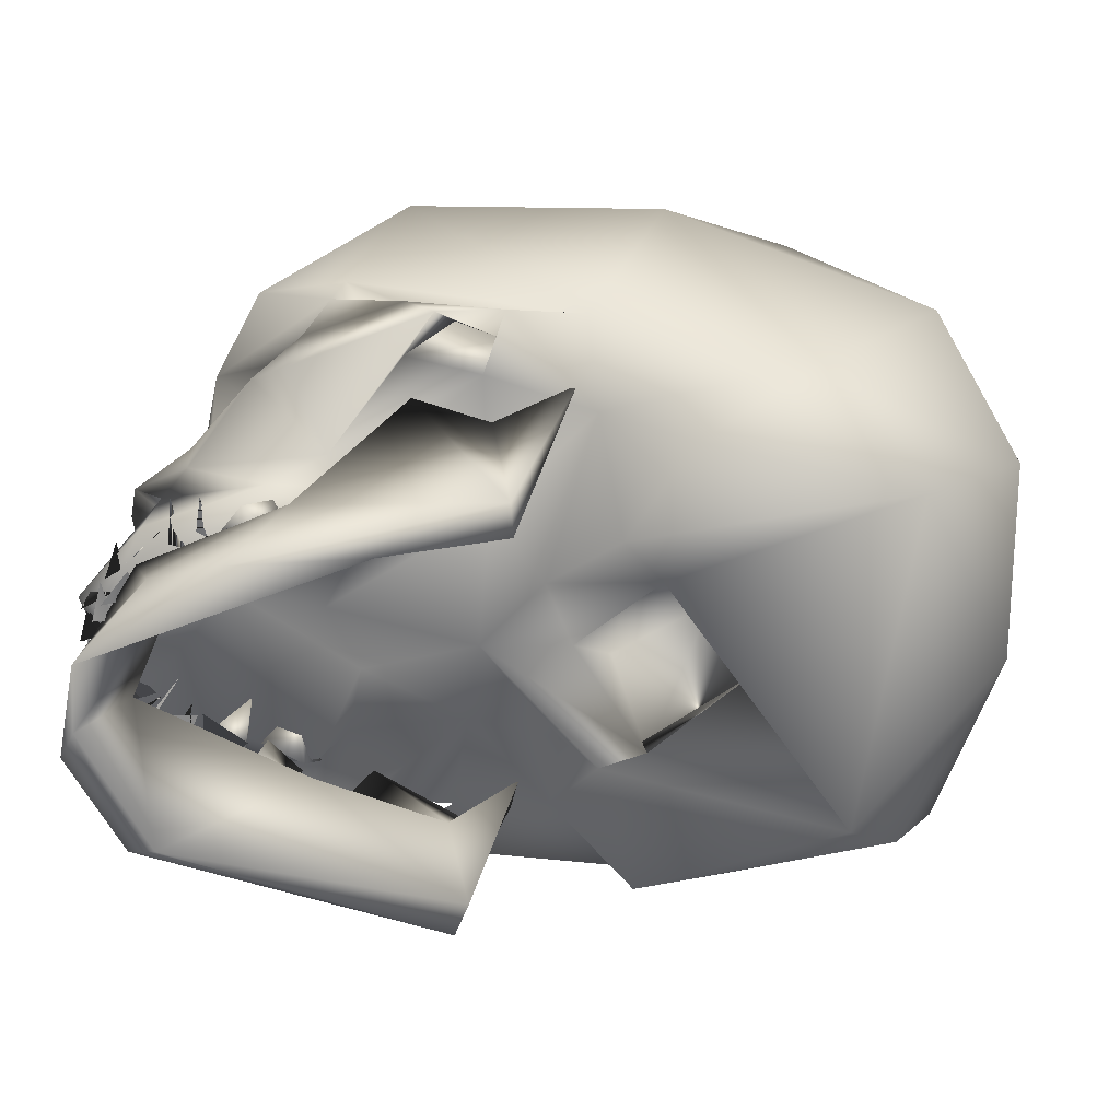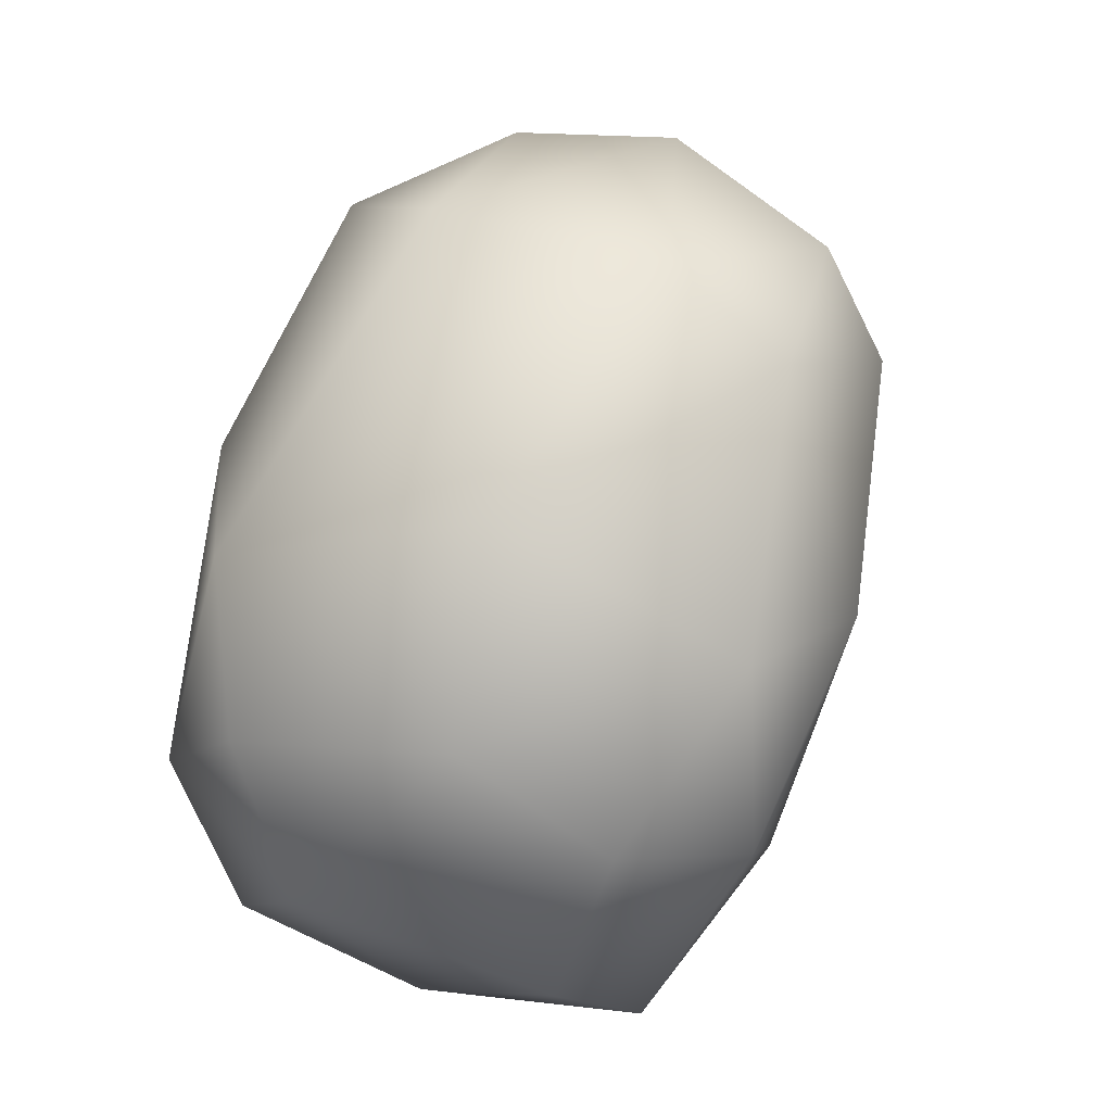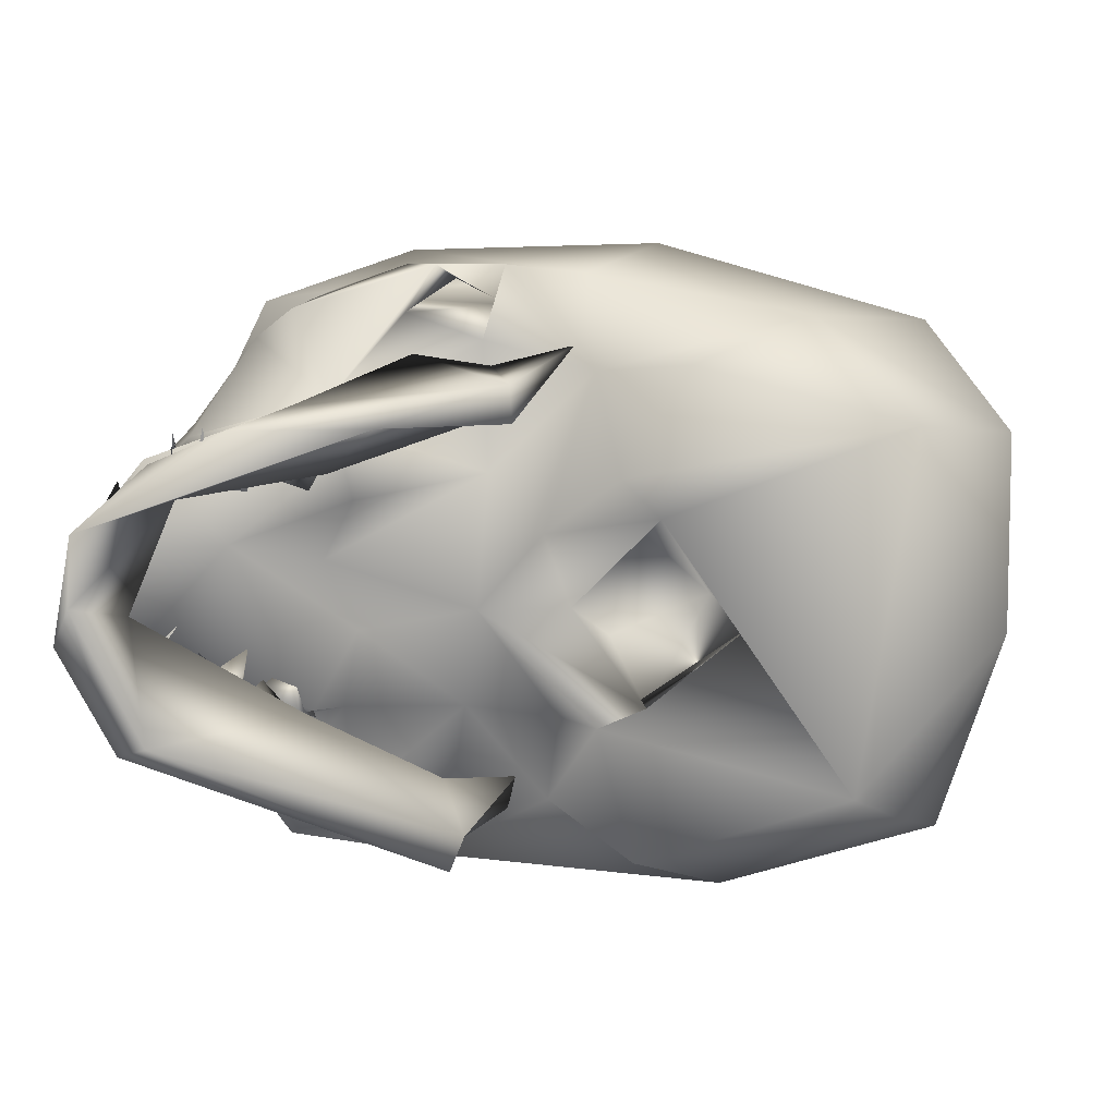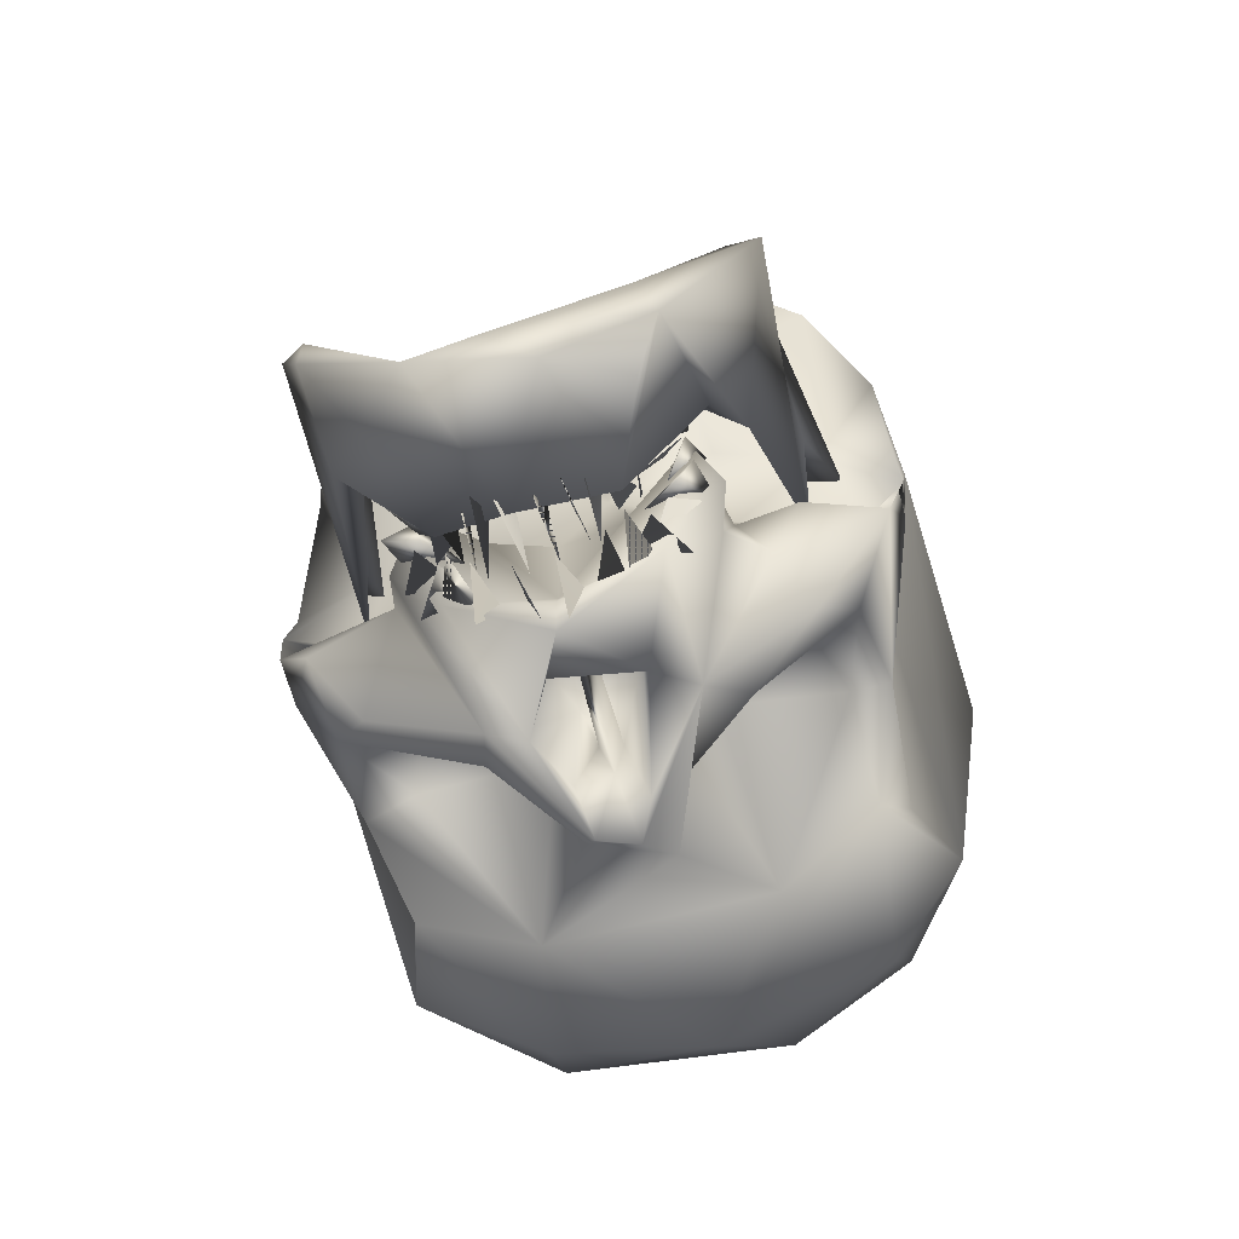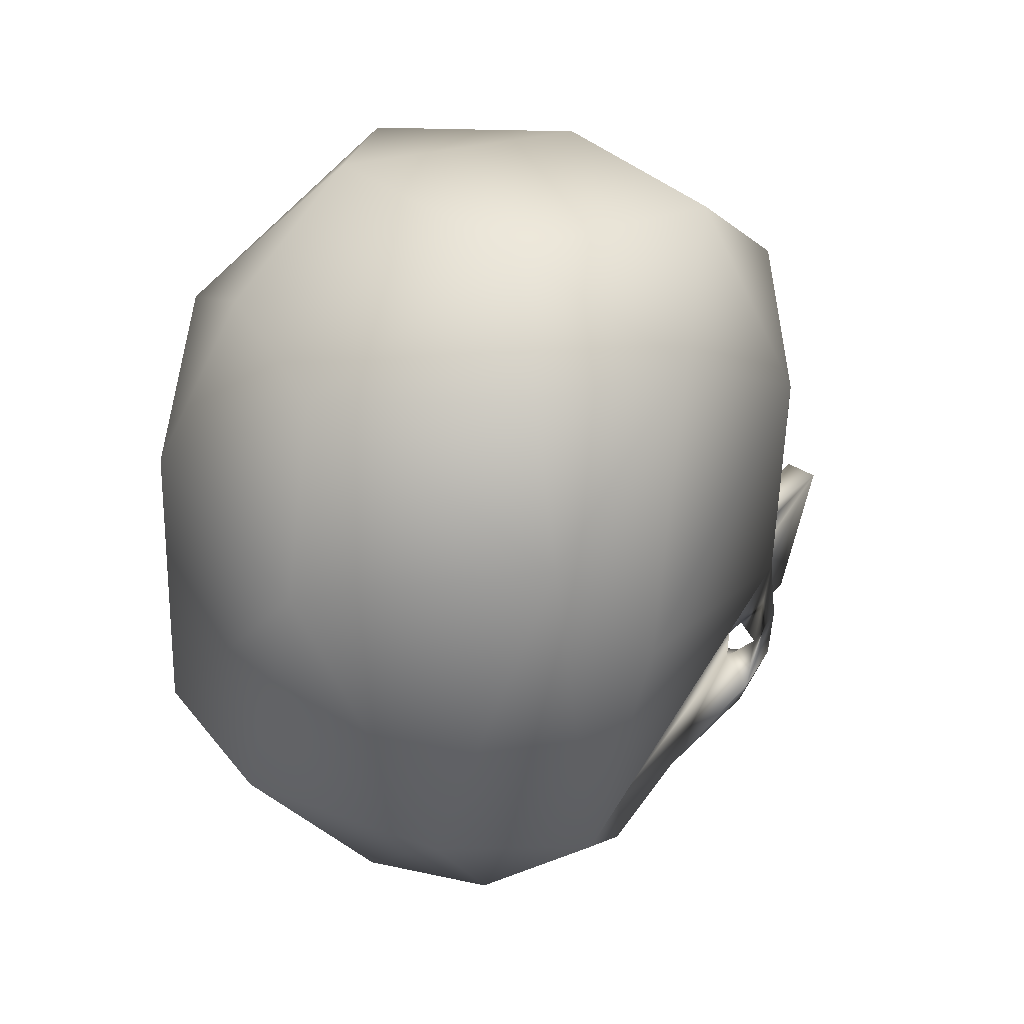
<metadata>
{"format":"obj","ext":"obj","renderer":"f3d","projection":"perspective","resolution":1024,"background":"white","views":[{"elev":-63.6,"azim":83.3,"up":"+Z"},{"elev":67.6,"azim":-162.3,"up":"+Z"},{"elev":-78.0,"azim":83.3,"up":"+Z"},{"elev":-67.3,"azim":-164.9,"up":"+Y"},{"elev":35.9,"azim":32.9,"up":"+Y"}]}
</metadata>
<code>
o school
v -4.884 -8.889 5.082
v -6.835 -3.014 4.507
v -6.604 -6.279 10.36
v -5.677 -7.254 6.572
v -6.979 -3.386 8.679
v -7.75 -1.676 10.91
v -1.174 -13.42 4.112
v -5.527 -3.809 5.938
v -6.17 -2.991 2.533
v -7.26 -3.305 2.447
v -0.1345 -14.53 -0.01263
v -3.986 -12.12 0.3702
v -6.637 -1.554 10.73
v -2.443 -14.11 5.021
v -4.483 -12.97 1.009
v -1.46 -14.98 0.815
v -3.525 -13.08 2.487
v 0.429 -14.73 4.669
v -3.649 -8.041 4.677
v 5.512 -9.358 4.248
v 6.696 -3.81 8.828
v 6.57 -6.276 10.32
v 7.36 -1.332 10.81
v 2.452 -12.37 3.967
v 7.112 -3.187 2.528
v 5.998 -2.997 2.599
v 5.343 -4.365 5.324
v 5.65 -6.733 1.166
v 3.567 -8.175 4.731
v 1.944 -14.68 0.1262
v 5.218 -10.76 0.5877
v 6.609 -1.975 10.72
v 3.712 -13.02 2.25
v 2.622 -13.67 5.161
v 5.073 -7.908 5.294
v 0.29 -15.28 7.71
v 0.6504 -14.32 7.407
v 0.706 -15.27 5.663
v 1.346 -14.3 7.332
v 1.773 -14.61 5.716
v 2.14 -14.55 7.45
v 2.397 -14.05 5.537
v 2.986 -13.12 7.018
v 1.878 -13.88 7.416
v 2.185 -12.5 7.406
v 3.746 -13.05 7.548
v 2.869 -12.87 6.209
v 2.687 -11.78 7.252
v 4.108 -12.13 7.099
v 3.5 -12.07 5.946
v 2.536 -10.61 7.179
v 4.27 -9.774 7.197
v 3.708 -9.759 6.013
v 4.529 -10.81 5.879
v 3.361 -11.49 6.002
v 2.706 -8.398 7.451
v 4.209 -8.035 6.226
v 3.414 -9.601 6.073
v -0.3346 -15.37 7.832
v -0.9307 -14.41 7.421
v -0.4589 -15.27 5.834
v -1.164 -14.39 7.263
v -1.985 -14.11 7.388
v -1.812 -14.69 5.723
v -2.715 -13 7.249
v -2.356 -14.1 5.518
v -2.022 -14.17 7.343
v -2.129 -12.4 7.351
v -3.695 -12.96 7.587
v -2.897 -13.09 6.213
v -4.223 -11.88 6.646
v -3.383 -12.38 6.125
v -2.687 -11.8 7.376
v -2.497 -10.16 7.091
v -4.155 -10.2 6.052
v -4.45 -10.14 7.205
v -3.552 -11.59 6.074
v -3.975 -8.348 5.966
v -4.357 -7.88 6.919
v -3.57 -9.723 6.277
v -2.784 -8.765 7.515
v 0.7047 -14.78 4.171
v 0.3123 -14.12 4.792
v 0.321 -15.07 6.246
v 1.775 -14.04 6.317
v 1.626 -14.52 4.311
v 1.661 -13.33 5.123
v 2.545 -13.66 4.72
v 2.121 -13.33 6.197
v 2.012 -12.87 4.613
v 2.863 -12.35 4.797
v 2.315 -11.83 5.962
v 2.971 -12.51 6.343
v 2.752 -10.4 4.848
v 4.051 -11.24 4.889
v 2.553 -11.6 6.116
v 3.547 -10.52 6.06
v 3.393 -9.994 4.42
v 3.926 -8.955 5.982
v 4.134 -8.181 4.494
v 2.85 -8.686 5.582
v 1.27 -14.69 3.947
v 1.415 -14.8 6.197
v 0.986 -14.18 4.684
v -0.2814 -14.82 4.258
v -0.5035 -14.1 4.814
v -0.5232 -15.1 6.217
v -1.635 -14.46 4.28
v -1.575 -14.31 6.218
v -1.812 -13.33 5.241
v -2.091 -12.74 6.006
v -1.892 -13.46 4.422
v -2.808 -13.73 5.13
v -2.707 -11.67 6.068
v -2.737 -13.03 5.831
v -2.825 -11.85 4.771
v -2.439 -11.5 5.734
v -4.129 -11.28 4.963
v -3.358 -10.09 5.832
v -3.237 -9.897 4.404
v -4.122 -8.388 5.838
v -4.293 -8.344 4.418
v -3.001 -9.482 5.552
v -1.078 -14.7 3.98
v -1.436 -14.8 6.169
v -1.021 -14.09 4.679
v -6.702 -11.65 16.72
v -8.518 -7.183 21.37
v -0.4372 -11.95 22.81
v -5.963 -9.724 22.69
v -3.505 -12.88 17.93
v -1.116 -13.16 15.97
v -2.992 -13.05 11.28
v -9.303 -5.35 11.07
v -7.437 -9.848 11.63
v -7.805 -6.581 10.58
v -7.451 -8.638 18.57
v -7.818 -8.989 14.36
v -1.526 -12.44 14.27
v -4.246 -12.87 11.95
v -7.965 -4.953 12.4
v -5.505 -8.585 11.33
v -6.582 -7.705 14.93
v -1.715 -9.162 14.49
v -3.264 -10.75 10.91
v -2.76 -7.822 14.32
v -6.447 -11.13 10.7
v -4.385 -9.858 8.411
v -5.604 -10.31 9.162
v -8.93 -8.429 9.465
v -9.464 -3.958 10.53
v -2.039 -5.18 27.47
v -6.152 -3.655 26.38
v -7.556 4.687 24.36
v -9.629 -0.6861 11.53
v -0.4992 9.858 24.9
v -5.43 10.65 22.23
v -4.636 13.67 17.1
v -7.027 12.22 11.83
v -9.073 8.606 20.1
v -9.98 0.7517 20.48
v -5.776 10.44 7.846
v -9.354 5.355 10.5
v -5.053 8.751 6.931
v -4.821 -9.795 7.001
v -3.082 -13.7 6.979
v -3.995 -7.935 6.391
v 0.01659 -15.65 7.704
v -0.08945 -14.85 7.244
v -6.568 -8.44 8.631
v -4.584 -7.181 9.308
v -1.873 -6.957 8.47
v 0.2995 -11.2 8.604
v -0.9538 -3.411 9.074
v -7.773 2.245 6.698
v -7.166 -0.4813 10.35
v -0.1023 4.922 7.391
v -2.904 2.055 6.886
v -0.34 3.976 12.49
v -1.694 0.8582 10.81
v -4.152 -0.4888 9.375
v -3.799 0.6455 7.174
v -0.5095 -0.5218 8.893
v -1.805 -14.09 10.06
v -1.849 -11.11 8.803
v -0.9916 -14.54 13.4
v -4.465 -3.436 10.64
v -8.205 -3.571 11.42
v -0.2721 -11.75 9.704
v -1.286 -9.467 11.49
v -0.1622 -9.504 9.99
v -0.05106 -13.15 13.16
v 0.166 -11.59 9.806
v -0.4473 -14.99 14.48
v -0.3307 -11.56 13.11
v 6.826 -11.55 16.96
v 4.418 -10.83 22.46
v 3.338 -12.83 17.9
v 4.695 -10.22 7.141
v 3.058 -12.95 11.19
v 7.773 -9.14 14.67
v 7.263 -8.857 17.66
v 8.593 -7.074 21.97
v 1.356 -12.68 15.19
v 3.287 -12.97 12.12
v 6.413 -7.561 14.9
v 2.136 -8.241 14.55
v 3.127 -11.15 11.12
v 9.588 -1.258 11.13
v 5.058 -8.466 11.54
v 2.646 -9.164 12.14
v 6.465 -11.15 10.72
v 9.164 -6.794 11.58
v 7.624 -9.789 11.72
v 7.696 -10 8.979
v 9.618 -3.742 10.63
v 5.156 -5.263 26.54
v 8.061 5.939 23.7
v 9.947 1.334 20.58
v 6.11 10.52 21.91
v 0.3539 4.01 27.5
v 3.293 13.68 18.91
v 0.03235 13.19 9.931
v 8.771 10.27 16.99
v 6.162 12.63 11.29
v 9.254 5.838 10.05
v 7.704 2.106 6.733
v 6.633 9.159 7.242
v 2.951 -13.78 6.999
v 3.899 -7.92 6.408
v 5.16 -8.563 8.722
v 7.11 -4.191 11.43
v 4.311 -7.762 8.286
v 0.2479 -8.233 8.265
v 2.247 -7.503 7.903
v 6.668 -0.5827 10.56
v 1.81 -1.648 8.352
v 2.951 1.785 6.939
v 1.985 1.134 10.81
v 3.22 -3.537 9.92
v 3.961 0.4717 7.33
v 0.7633 -14.66 9.335
v 1.821 -13.72 11.38
v 1.062 -13.52 13.05
v 0.7365 -14.88 14.11
v 8.288 -3.574 11.5
v 9.395 -5.854 10.42
v 8.992 -5.206 10.84
v 7.792 -6.642 10.61
v 0.01151 -13.57 9.131
v 1.853 -11.17 8.972
v 0.4686 -9.138 9.915
v 0.7685 -10.09 12.44
v 0.3353 -11.79 12.88
f 10 15 4
f 4 3 10
f 3 2 10
f 5 2 3
f 4 19 8
f 2 13 9
f 8 9 13
f 15 11 16
f 15 12 11
f 5 13 6
f 14 1 15
f 1 4 15
f 17 14 15
f 1 19 4
f 7 18 24
f 18 7 14
f 18 16 30
f 25 22 20
f 25 21 22
f 20 22 35
f 25 23 21
f 21 27 35
f 27 26 28
f 28 29 27
f 31 30 28
f 24 30 11
f 33 30 31
f 24 34 29
f 29 34 35
f 36 37 38
f 42 44 43
f 47 45 46
f 48 49 50
f 55 51 53
f 51 52 53
f 53 52 54
f 53 54 55
f 59 60 61
f 71 73 72
f 74 77 75
f 76 74 75
f 81 80 78
f 56 58 57
f 74 76 77
f 51 55 52
f 84 82 83
f 89 90 88
f 93 92 91
f 97 95 94
f 97 94 96
f 96 94 95
f 97 96 95
f 101 99 100
f 101 100 98
f 103 104 102
f 113 112 111
f 115 116 114
f 118 117 119
f 120 123 121
f 122 120 121
f 123 122 121
f 120 122 123
f 126 125 124
f 117 118 119
f 127 129 130
f 131 127 143
f 144 139 132
f 139 145 140
f 143 135 142
f 141 128 155
f 152 130 129
f 146 131 143
f 143 142 146
f 130 152 153
f 140 147 133
f 147 135 150
f 135 138 150
f 133 148 166
f 149 133 147
f 150 155 151
f 153 221 154
f 156 154 221
f 222 157 156
f 157 222 158
f 161 163 155
f 159 163 160
f 151 155 163
f 162 159 223
f 158 223 159
f 176 163 175
f 184 166 168
f 167 166 165
f 149 170 171
f 148 167 165
f 172 173 167
f 173 172 234
f 173 169 166
f 136 187 171
f 187 174 172
f 234 172 174
f 182 175 164
f 178 182 177
f 178 177 179
f 180 178 179
f 174 183 237
f 183 178 180
f 133 194 132
f 151 176 188
f 187 188 176
f 151 136 150
f 170 150 136
f 188 155 134
f 192 194 186
f 190 184 185
f 185 191 190
f 250 189 191
f 186 195 192
f 189 192 195
f 189 250 192
f 195 254 189
f 193 189 254
f 197 196 203
f 243 199 200
f 201 249 202
f 205 212 214
f 206 201 198
f 200 245 243
f 129 197 217
f 152 129 217
f 207 206 198
f 207 204 211
f 211 204 208
f 206 207 210
f 214 215 213
f 199 233 231
f 216 213 247
f 218 220 156
f 222 224 225
f 158 222 223
f 220 218 224
f 224 219 226
f 223 222 225
f 223 225 228
f 228 164 223
f 226 236 227
f 229 199 243
f 168 243 242
f 231 232 249
f 230 233 199
f 173 229 169
f 230 173 235
f 235 240 233
f 236 241 227
f 174 240 234
f 164 228 238
f 179 177 238
f 238 239 179
f 180 239 183
f 241 236 237
f 237 183 238
f 232 216 246
f 209 246 248
f 248 216 209
f 248 246 247
f 216 247 246
f 216 248 213
f 201 213 249
f 231 249 247
f 242 243 251
f 245 194 192
f 245 192 244
f 254 253 244
f 254 250 193
f 252 191 193
f 252 253 191
f 195 253 254
f 3 8 5
f 6 2 5
f 3 4 8
f 5 8 13
f 12 19 7
f 13 2 6
f 9 10 2
f 9 8 19
f 15 10 12
f 9 19 12
f 12 10 9
f 7 11 12
f 15 16 17
f 14 17 16
f 18 14 16
f 19 14 7
f 1 14 19
f 16 11 30
f 31 20 33
f 31 25 20
f 21 23 32
f 21 35 22
f 23 27 32
f 21 32 27
f 35 27 29
f 25 26 23
f 27 23 26
f 31 28 25
f 26 25 28
f 24 29 28
f 28 30 24
f 24 11 7
f 20 35 34
f 18 30 33
f 18 33 34
f 34 33 20
f 24 18 34
f 36 38 37
f 41 40 39
f 40 41 39
f 42 43 44
f 47 46 45
f 50 49 48
f 54 52 55
f 57 58 56
f 61 60 59
f 63 62 64
f 62 63 64
f 66 65 67
f 67 65 66
f 70 69 68
f 68 69 70
f 72 73 71
f 77 76 75
f 78 79 81
f 78 80 79
f 79 80 81
f 82 84 83
f 85 87 86
f 85 86 87
f 90 89 88
f 92 93 91
f 101 98 99
f 99 98 100
f 104 103 102
f 106 105 107
f 107 105 106
f 108 110 109
f 110 108 109
f 111 112 113
f 114 116 115
f 126 124 125
f 127 131 129
f 130 128 127
f 127 128 137
f 127 137 138
f 133 132 139
f 166 184 133
f 136 138 137
f 136 137 141
f 137 128 141
f 139 140 133
f 140 135 147
f 143 138 135
f 132 131 144
f 135 140 145
f 142 135 145
f 141 155 188
f 153 128 130
f 138 143 127
f 144 131 146
f 139 144 145
f 145 144 146
f 142 145 146
f 153 161 128
f 138 134 150
f 148 133 149
f 149 147 150
f 150 134 155
f 154 161 153
f 161 155 128
f 153 152 221
f 157 160 154
f 157 154 156
f 160 157 158
f 159 160 158
f 154 160 161
f 163 161 160
f 159 162 163
f 162 223 164
f 163 162 175
f 176 151 163
f 162 164 175
f 168 242 184
f 165 166 148
f 169 168 166
f 170 149 150
f 136 188 187
f 136 141 188
f 170 136 171
f 148 149 171
f 148 171 167
f 172 167 171
f 173 166 167
f 172 171 187
f 182 176 175
f 182 164 177
f 181 187 176
f 187 181 174
f 182 181 176
f 174 181 182
f 174 178 183
f 174 182 178
f 184 250 185
f 250 184 242
f 194 133 186
f 186 133 184
f 151 188 134
f 136 134 138
f 151 134 136
f 190 186 184
f 193 191 189
f 185 250 191
f 190 253 195
f 195 186 190
f 132 198 131
f 191 253 190
f 129 131 198
f 129 198 197
f 196 197 198
f 202 203 196
f 201 202 196
f 204 132 194
f 214 213 201
f 246 202 249
f 198 201 196
f 204 207 198
f 205 208 204
f 214 208 205
f 245 204 194
f 246 209 202
f 203 202 209
f 217 197 203
f 206 210 214
f 214 201 206
f 210 208 214
f 208 210 211
f 207 211 210
f 212 205 200
f 214 212 215
f 200 199 231
f 231 212 200
f 215 212 231
f 215 247 213
f 221 152 217
f 203 218 217
f 219 218 203
f 209 219 203
f 217 218 221
f 220 222 156
f 221 218 156
f 222 220 224
f 219 224 218
f 226 225 224
f 219 209 226
f 225 226 228
f 236 209 216
f 236 226 209
f 227 228 226
f 243 168 229
f 229 230 199
f 168 169 229
f 247 215 231
f 230 235 233
f 230 229 173
f 173 234 235
f 240 232 233
f 232 231 233
f 240 235 234
f 227 241 228
f 238 177 164
f 238 228 241
f 239 238 183
f 236 240 237
f 238 241 237
f 205 204 245
f 200 205 245
f 243 245 244
f 232 236 216
f 236 232 240
f 248 249 213
f 248 247 249
f 232 246 249
f 242 251 250
f 253 251 243
f 251 253 252
f 250 251 252
f 244 192 254
f 243 244 253
f 254 192 250
f 252 193 250
f 204 198 132
f 237 240 174
f 179 239 180

</code>
